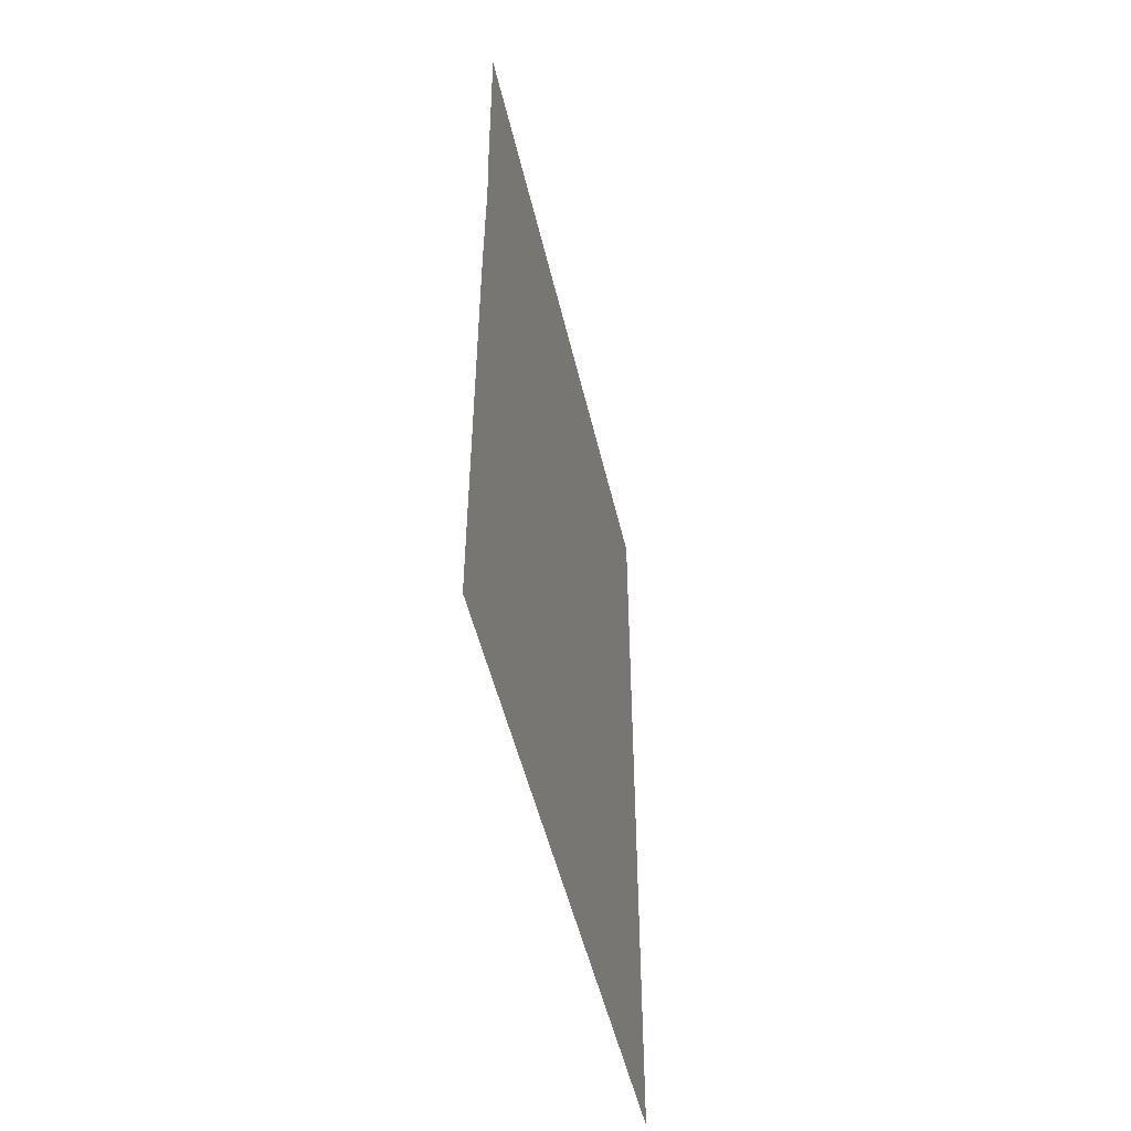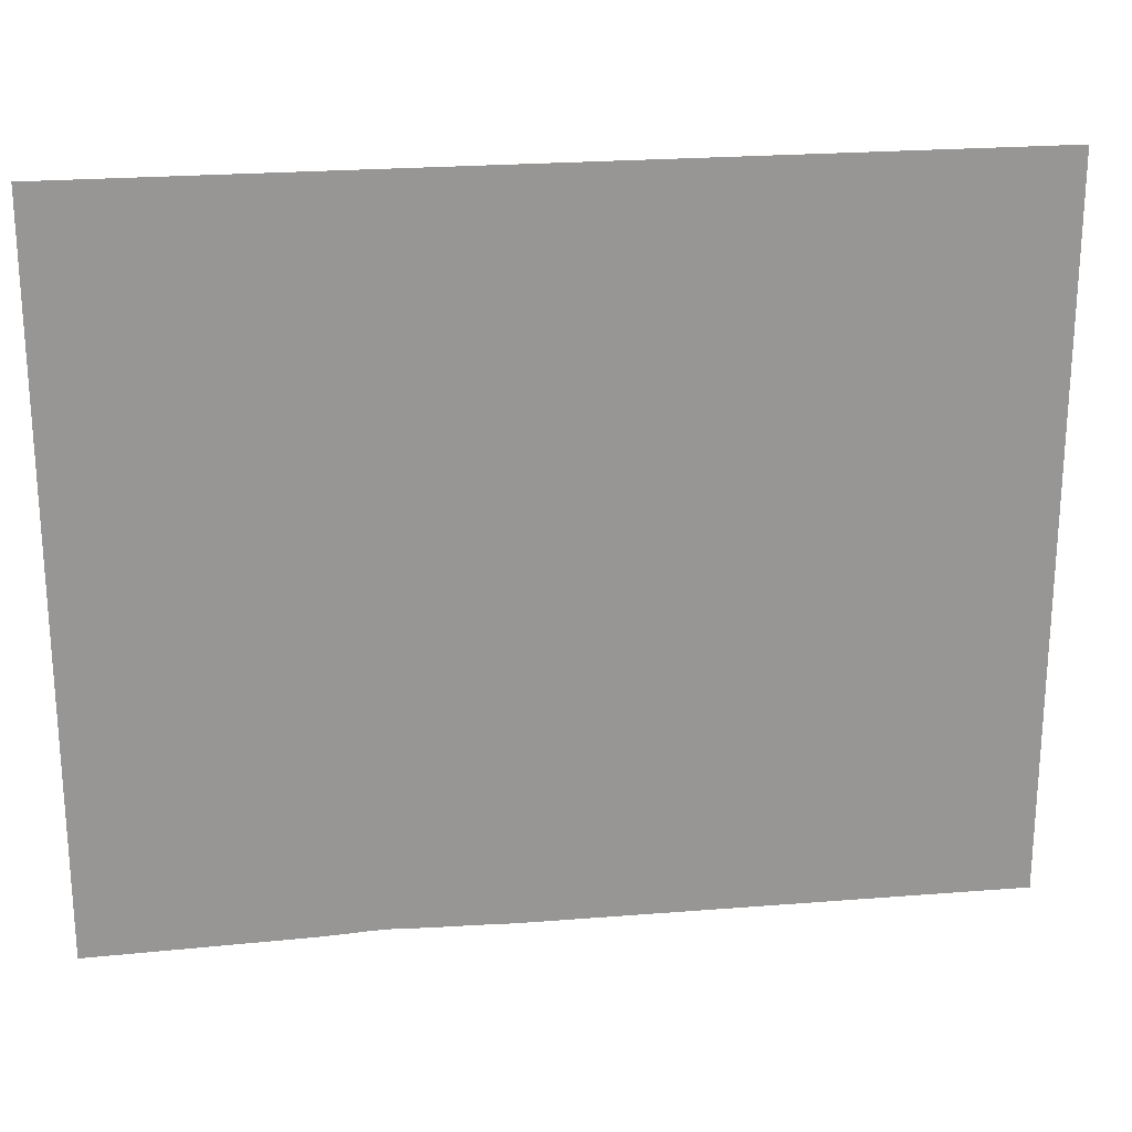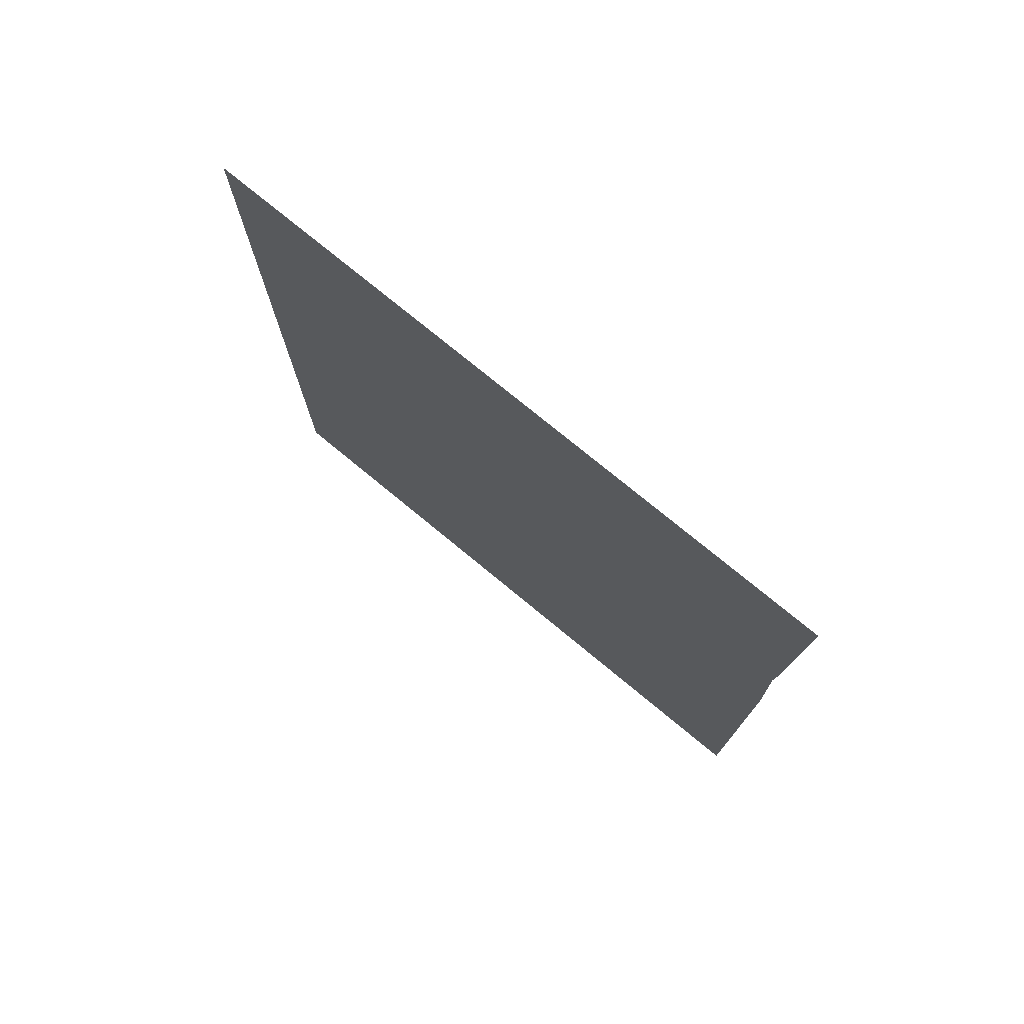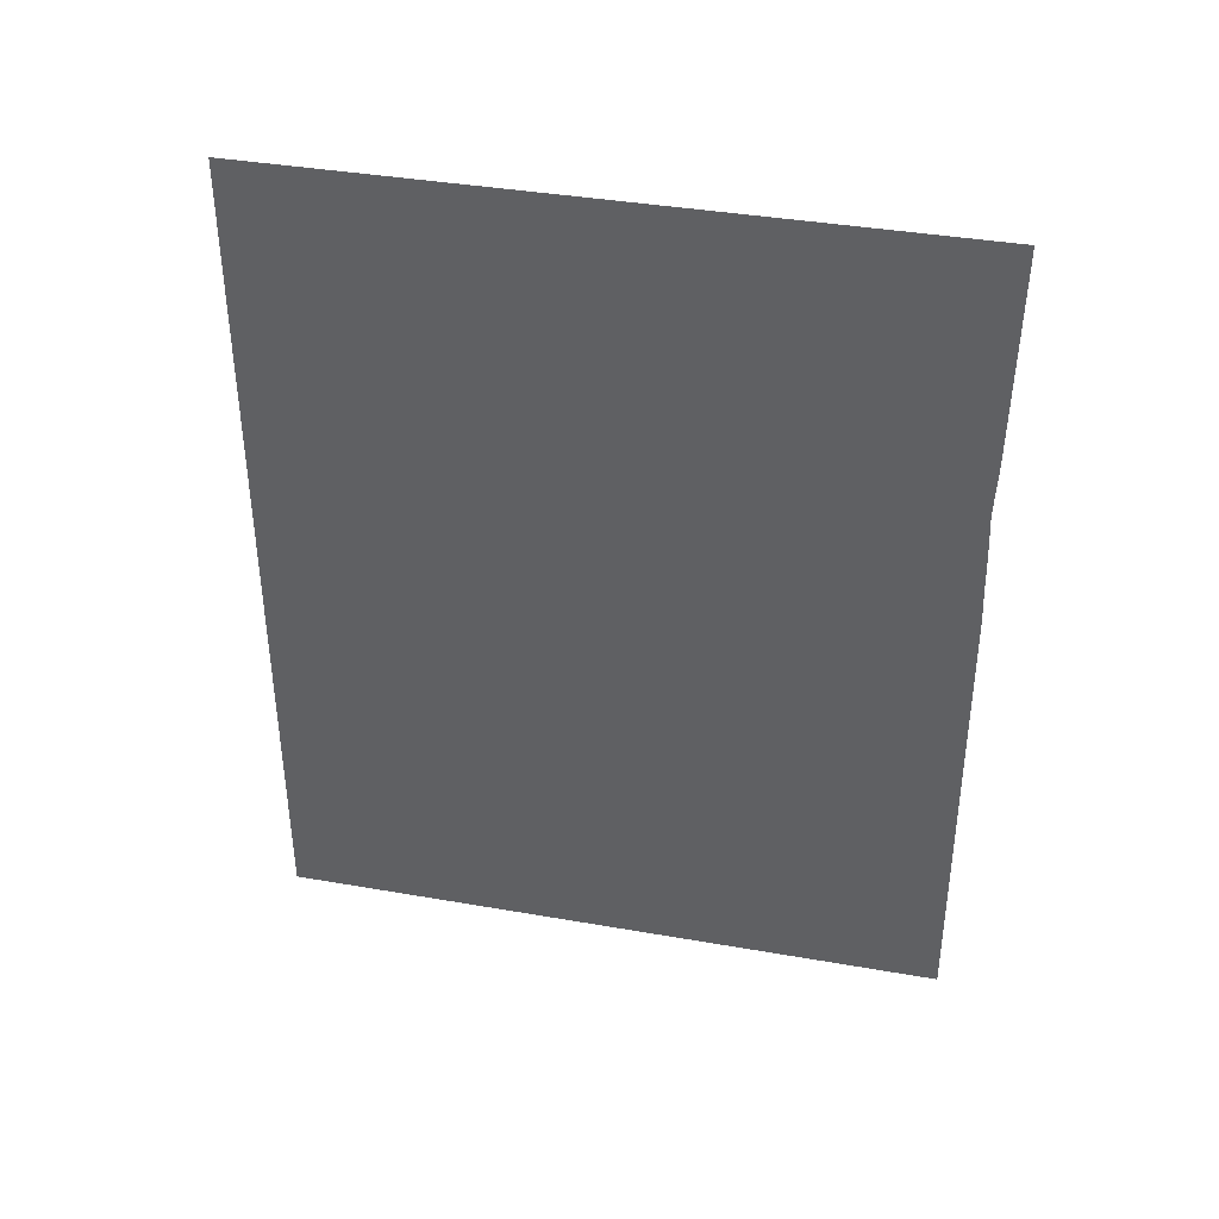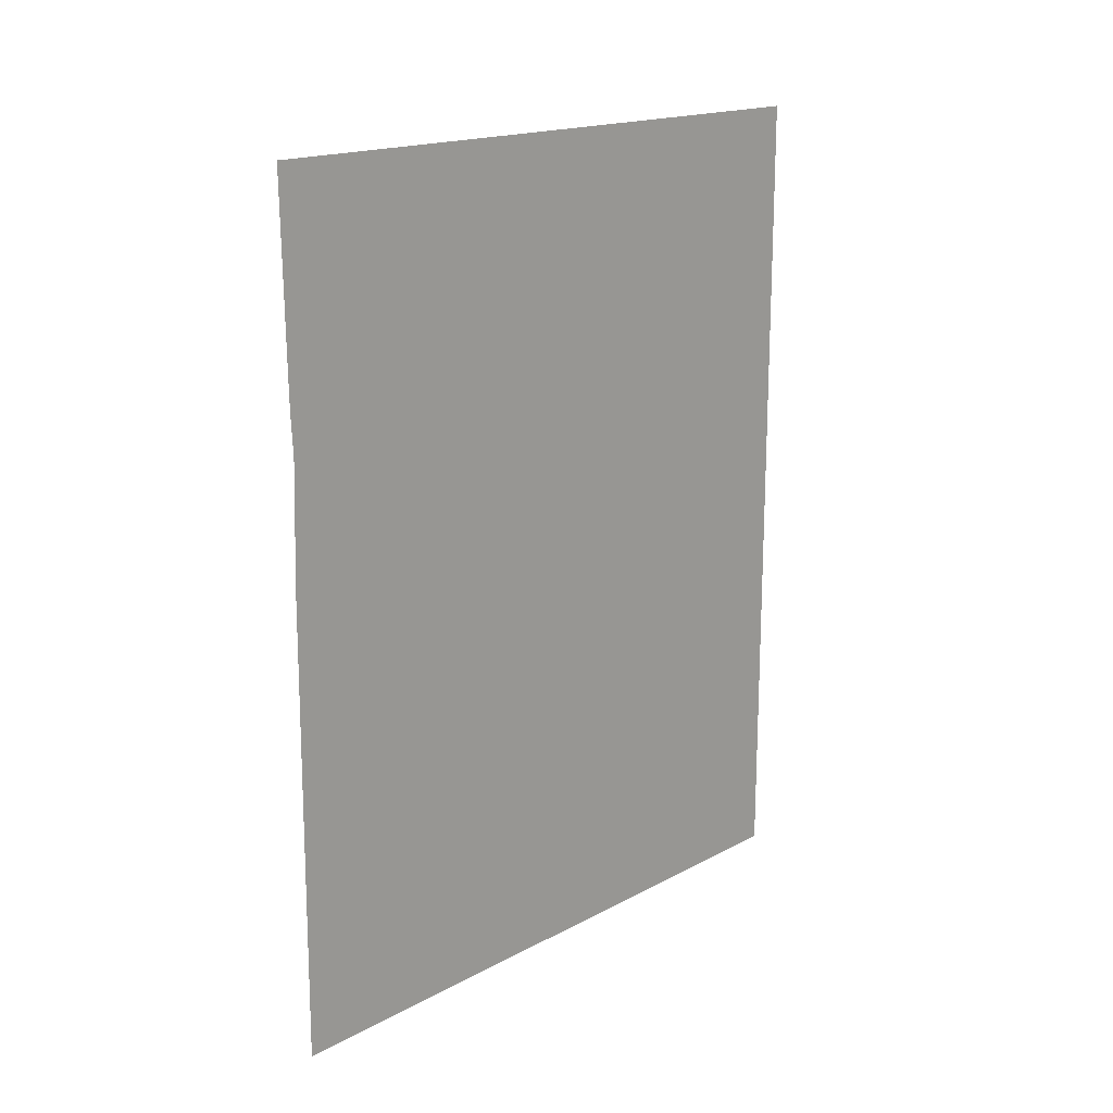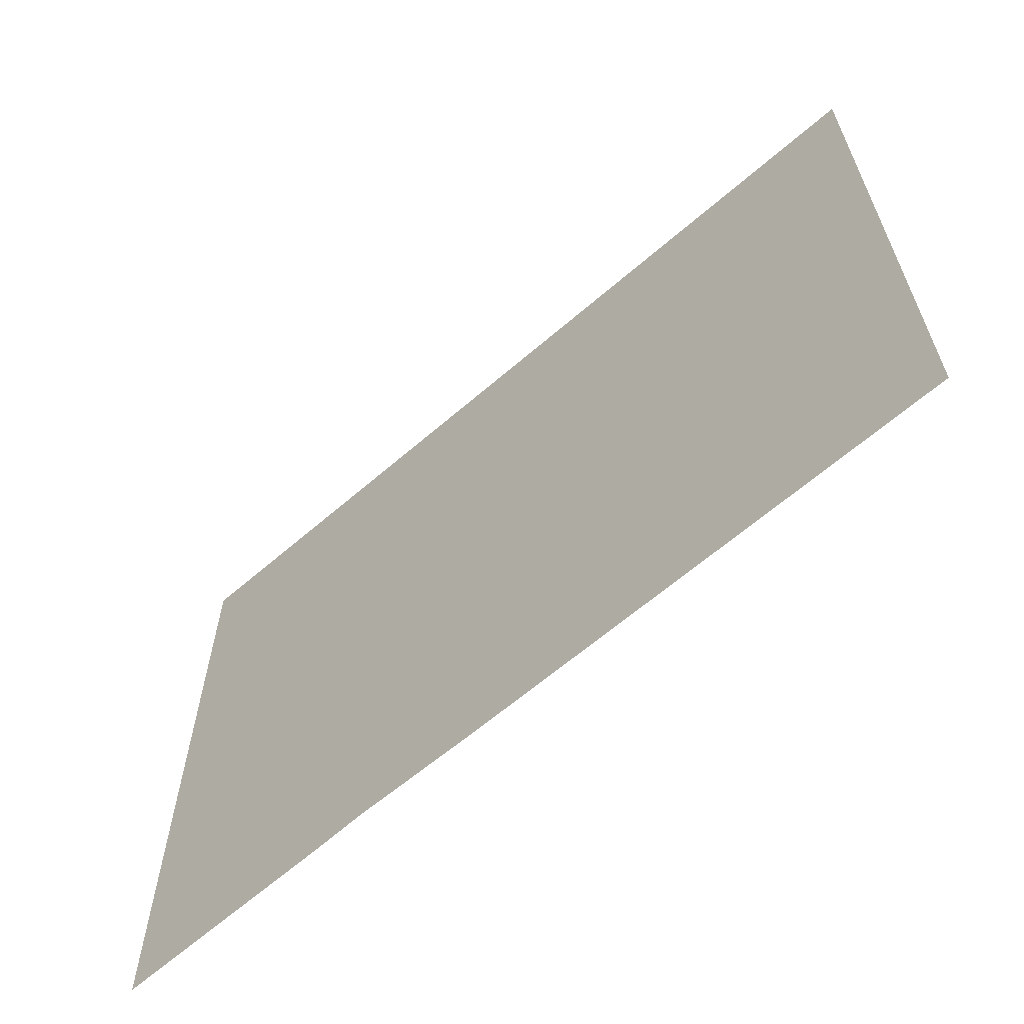
<metadata>
{"format":"obj","ext":"obj","renderer":"f3d","projection":"perspective","resolution":1024,"background":"white","views":[{"elev":-49.8,"azim":12.9,"up":"+Z"},{"elev":22.5,"azim":81.6,"up":"+Y"},{"elev":75.9,"azim":-50.5,"up":"+Z"},{"elev":39.0,"azim":-77.7,"up":"+Z"},{"elev":17.4,"azim":43.5,"up":"+Z"},{"elev":-63.5,"azim":131.2,"up":"+Y"}]}
</metadata>
<code>
v 4.5 10.09 50.8
v 4.5 10.29 38.5
v 4.5 10.32 37.5
v 4.5 10.35 37
v 4.5 10.37 36.5
v 4.5 10.41 36
v 4.5 10.41 35.5
v 4.5 10.44 35
v 4.5 10.43 34.5
v 4.5 10.4 34
v 4.5 10.39 33.5
v 4.5 10.36 33
v 4.5 10.35 32.5
v 4.5 10.33 32
v 4.5 10.32 31.5
v 4.5 10.31 31
v 4.5 10.3 30.5
v 4.5 10.27 29.5
v 4.5 10.25 29
v 4.5 10.21 28
v 4.5 10.04 2.106e-23
v 4.5 50.8 -2.172e-22
v 4.5 50.8 50.8
f 23 16 15
f 2 1 23
f 3 23 4
f 2 23 3
f 4 6 5
f 4 23 6
f 6 8 7
f 6 23 8
f 8 23 9
f 9 11 10
f 9 23 11
f 11 13 12
f 11 23 13
f 23 18 17
f 15 14 13
f 23 15 13
f 23 19 18
f 23 17 16
f 23 20 19
f 22 21 20
f 23 22 20

</code>
